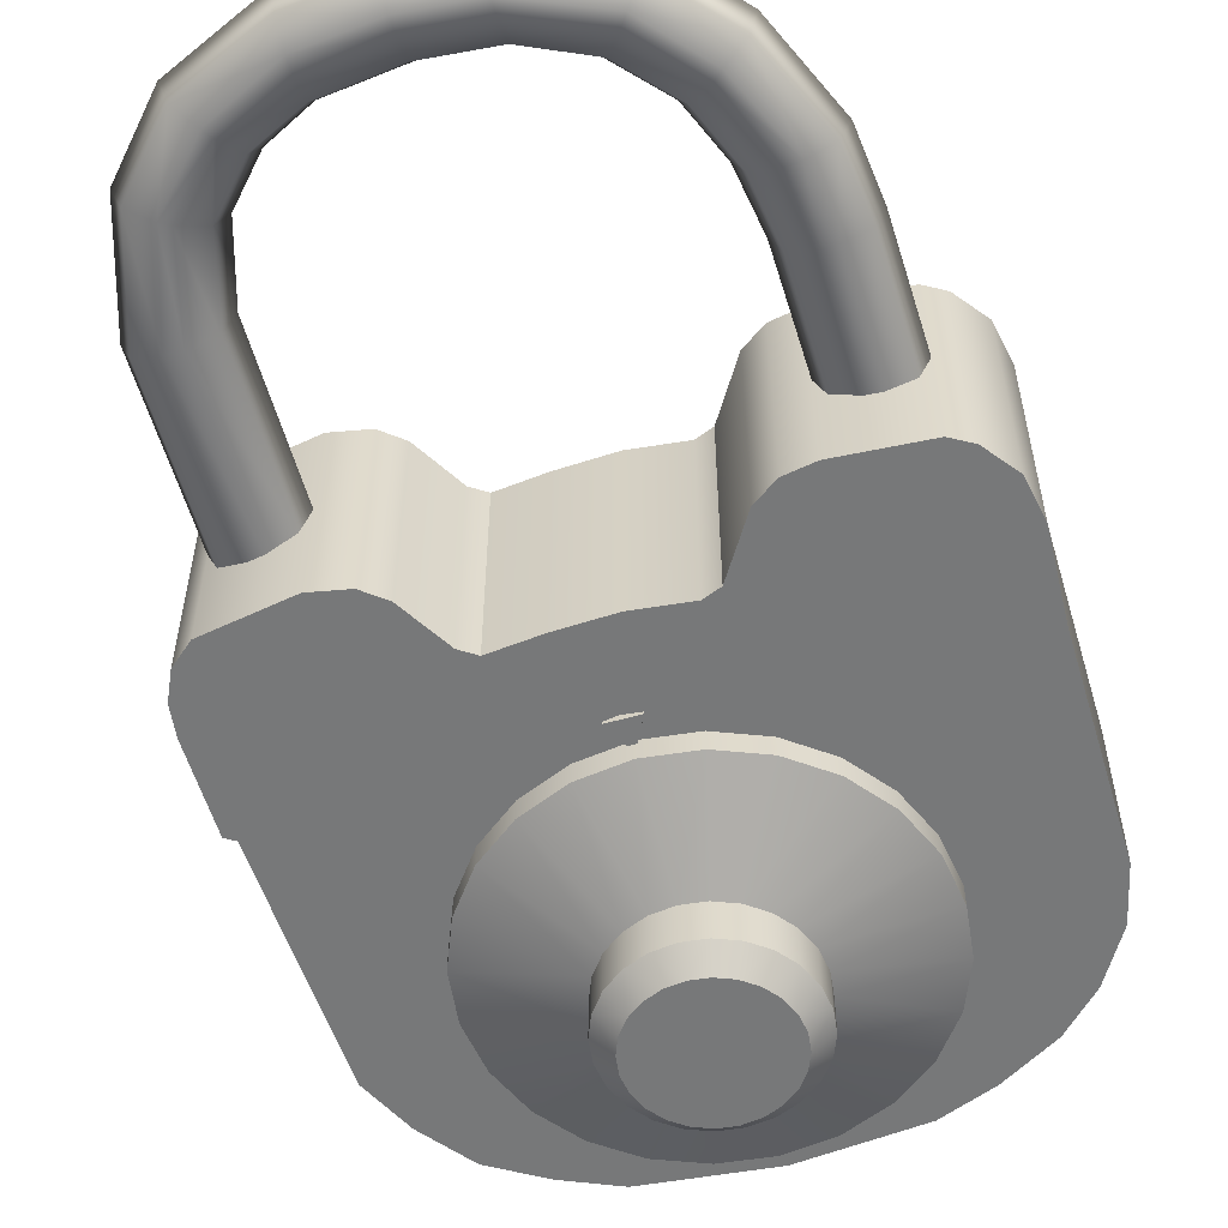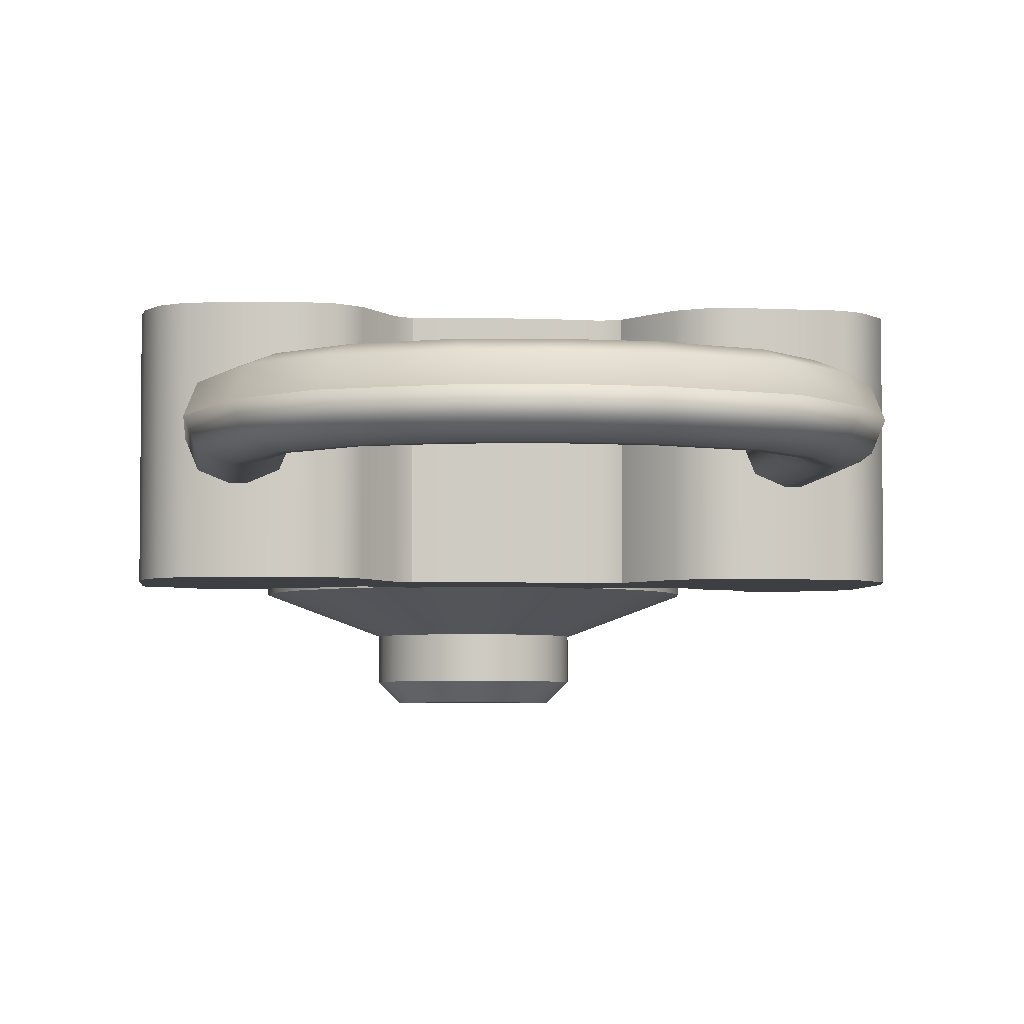
<metadata>
{"format":"obj","ext":"obj","renderer":"f3d","projection":"perspective","resolution":1024,"background":"white","views":[{"elev":-57.4,"azim":-163.3,"up":"+Z"},{"elev":-4.2,"azim":174.5,"up":"+Z"}]}
</metadata>
<code>
o padlock_2
v -0.02037 -0.04616 0.0143
v 0.01835 -0.04641 0.0143
v -0.03757 -0.04791 0.0143
v -0.04078 -0.0701 0.01105
v -0.04066 -0.09806 0.01105
v -0.0388 -0.1052 0.01105
v -0.03472 -0.1119 0.01105
v -0.02977 -0.1169 0.01105
v -0.0226 -0.1211 0.01105
v -0.01555 -0.1238 0.01105
v 4.1e-05 -0.1253 0.01105
v 0.01612 -0.1234 0.01105
v 0.02305 -0.1203 0.01105
v 0.02961 -0.1162 0.01105
v 0.03443 -0.1099 0.01105
v 0.03777 -0.1029 0.01105
v 0.03901 -0.06859 0.01105
v 0.03691 -0.04969 0.0143
v 0.0358 -0.07069 0.01105
v 0.0327 -0.07341 0.01105
v 0.02788 -0.0744 0.01105
v 0.02343 -0.07131 0.01105
v 0.02083 -0.07069 0.01105
v 0.01736 -0.06698 0.01105
v 0.01466 -0.06624 0.01105
v 0.01225 -0.0667 0.01105
v 0.009285 -0.0688 0.01105
v 0.005821 -0.06682 0.01105
v -5.9e-05 -0.06599 0.01105
v -0.006637 -0.06673 0.01105
v -0.0106 -0.06908 0.01105
v -0.01394 -0.06685 0.01105
v -0.01752 -0.06599 0.01105
v -0.02124 -0.0671 0.01105
v -0.02495 -0.07106 0.01105
v -0.02742 -0.07155 0.01105
v -0.02952 -0.07465 0.01105
v -0.03311 -0.07539 0.01105
v -0.03707 -0.07329 0.01105
v -0.02037 -0.04616 -0.0143
v 0.01835 -0.04641 -0.0143
v -0.03757 -0.04791 -0.0143
v -0.04078 -0.0701 -0.01105
v -0.04066 -0.09806 -0.01105
v -0.0388 -0.1052 -0.01105
v -0.03472 -0.1119 -0.01105
v -0.02977 -0.1169 -0.01105
v -0.0226 -0.1211 -0.01105
v -0.01555 -0.1238 -0.01105
v 4.1e-05 -0.1253 -0.01105
v 0.01612 -0.1234 -0.01105
v 0.02305 -0.1203 -0.01105
v 0.02961 -0.1162 -0.01105
v 0.03443 -0.1099 -0.01105
v 0.03777 -0.1029 -0.01105
v 0.03901 -0.06859 -0.01105
v 0.03691 -0.04969 -0.0143
v 0.0358 -0.07069 -0.01105
v 0.0327 -0.07341 -0.01105
v 0.02788 -0.0744 -0.01105
v 0.02343 -0.07131 -0.01105
v 0.02083 -0.07069 -0.01105
v 0.01736 -0.06698 -0.01105
v 0.01466 -0.06624 -0.01105
v 0.01225 -0.0667 -0.01105
v 0.009285 -0.0688 -0.01105
v 0.005821 -0.06682 -0.01105
v -5.9e-05 -0.06599 -0.01105
v -0.006637 -0.06673 -0.01105
v -0.0106 -0.06908 -0.01105
v -0.01394 -0.06685 -0.01105
v -0.01752 -0.06599 -0.01105
v -0.02124 -0.0671 -0.01105
v -0.02495 -0.07106 -0.01105
v -0.02742 -0.07155 -0.01105
v -0.02952 -0.07465 -0.01105
v -0.03311 -0.07539 -0.01105
v -0.03707 -0.07329 -0.01105
v -0.02417 -0.04553 0.0143
v -0.01728 -0.04827 0.0143
v -0.0127 -0.05544 0.0143
v -0.01047 -0.05631 0.0143
v -0.003545 -0.05544 0.0143
v 0.00363 -0.05569 0.0143
v 0.009939 -0.05631 0.0143
v 0.01192 -0.05495 0.0143
v 0.01563 -0.04864 0.0143
v 0.02303 -0.04544 0.0143
v -0.03498 -0.04637 0.0143
v -0.04058 -0.05191 0.0143
v -0.04151 -0.05721 0.0143
v -0.04078 -0.0701 0.0143
v 0.03901 -0.06859 0.0143
v 0.03901 -0.05699 0.0143
v 0.03852 -0.05315 0.0143
v 0.03405 -0.04727 0.0143
v 0.0358 -0.07069 0.0143
v 0.0327 -0.07341 0.0143
v 0.02788 -0.0744 0.0143
v 0.02343 -0.07131 0.0143
v 0.02083 -0.07069 0.0143
v 0.01736 -0.06698 0.0143
v 0.01466 -0.06624 0.0143
v 0.01225 -0.0667 0.0143
v 0.009285 -0.0688 0.0143
v 0.005821 -0.06682 0.0143
v -5.9e-05 -0.06599 0.0143
v -0.006637 -0.06673 0.0143
v -0.0106 -0.06908 0.0143
v -0.01394 -0.06685 0.0143
v -0.01752 -0.06599 0.0143
v -0.02124 -0.0671 0.0143
v -0.02495 -0.07106 0.0143
v -0.02742 -0.07155 0.0143
v -0.02952 -0.07465 0.0143
v -0.03311 -0.07539 0.0143
v -0.03707 -0.07329 0.0143
v -0.02417 -0.04553 -0.0143
v -0.01728 -0.04827 -0.0143
v -0.0127 -0.05544 -0.0143
v -0.01047 -0.05631 -0.0143
v -0.003545 -0.05544 -0.0143
v 0.00363 -0.05569 -0.0143
v 0.009939 -0.05631 -0.0143
v 0.01192 -0.05495 -0.0143
v 0.01563 -0.04864 -0.0143
v 0.02303 -0.04544 -0.0143
v -0.03498 -0.04637 -0.0143
v -0.04058 -0.05191 -0.0143
v -0.04151 -0.05721 -0.0143
v -0.04078 -0.0701 -0.0143
v 0.03901 -0.06859 -0.0143
v 0.03901 -0.05699 -0.0143
v 0.03852 -0.05315 -0.0143
v 0.03405 -0.04727 -0.0143
v 0.0358 -0.07069 -0.0143
v 0.0327 -0.07341 -0.0143
v 0.02788 -0.0744 -0.0143
v 0.02343 -0.07131 -0.0143
v 0.02083 -0.07069 -0.0143
v 0.01736 -0.06698 -0.0143
v 0.01466 -0.06624 -0.0143
v 0.01225 -0.0667 -0.0143
v 0.009285 -0.0688 -0.0143
v 0.005821 -0.06682 -0.0143
v -5.9e-05 -0.06599 -0.0143
v -0.006637 -0.06673 -0.0143
v -0.0106 -0.06908 -0.0143
v -0.01394 -0.06685 -0.0143
v -0.01752 -0.06599 -0.0143
v -0.02124 -0.0671 -0.0143
v -0.02495 -0.07106 -0.0143
v -0.02742 -0.07155 -0.0143
v -0.02952 -0.07465 -0.0143
v -0.03311 -0.07539 -0.0143
v -0.03707 -0.07329 -0.0143
v 0.02303 -0.04544 0
v 0.0276 -0.0462 0.00455
v 0.02437 -0.04566 0.003217
v 0.02268 -0.02443 0
v 0.02722 -0.02443 0.00455
v 0.02401 -0.02443 0.003217
v 0.01984 -0.01511 0
v 0.0239 -0.01283 0.00455
v 0.02103 -0.01444 0.003217
v 0.01513 -0.01004 0
v 0.01778 -0.006229 0.00455
v 0.01591 -0.008923 0.003217
v 0.00935 -0.007194 0
v 0.00935 -0.002752 0.00455
v 0.00935 -0.005893 0.003217
v 4.2e-05 -0.006204 0
v 5.7e-05 -0.001625 0.00455
v 4.7e-05 -0.004863 0.003217
v -0.008488 -0.00707 0
v -0.008488 -0.002627 0.00455
v -0.008488 -0.005769 0.003217
v -0.01517 -0.01041 0
v -0.01794 -0.00667 0.00455
v -0.01598 -0.009315 0.003217
v -0.02025 -0.0161 0
v -0.02398 -0.01345 0.00455
v -0.02134 -0.01532 0.003217
v -0.02297 -0.0229 0
v -0.02762 -0.02256 0.00455
v -0.02433 -0.0228 0.003217
v -0.02408 -0.03091 0
v -0.02861 -0.03091 0.00455
v -0.02541 -0.03091 0.003217
v -0.02937 -0.02242 0.00455
v -0.03399 -0.02208 0
v -0.03263 -0.02218 0.003217
v 0.02914 -0.009896 0
v 0.0251 -0.01216 0.00455
v 0.02796 -0.01056 0.003217
v 0.0185 -0.005099 0.00455
v 0.02159 -0.00166 0
v 0.02068 -0.002667 0.003217
v 0.00935 -0.000802 0.00455
v 0.00935 0.003634 0
v 0.00935 0.002334 0.003217
v 7.1e-05 2.9e-05 0.00455
v 7.1e-05 0.004579 0
v 7.1e-05 0.003246 0.003217
v -0.008488 -0.000815 0.00455
v -0.008488 0.003634 0
v -0.008488 0.002331 0.003217
v -0.01885 -0.005295 0.00455
v -0.02158 -0.001607 0
v -0.02078 -0.002687 0.003217
v -0.02506 -0.01247 0.00455
v -0.02897 -0.01011 0
v -0.02782 -0.0108 0.003217
v 0.02951 -0.04652 0.00455
v 0.03405 -0.04727 0
v 0.03272 -0.04705 0.003217
v 0.02929 -0.02443 0.00455
v 0.0338 -0.02443 0
v 0.03248 -0.02443 0.003217
v -0.03031 -0.03091 0.00455
v -0.03481 -0.03091 0
v -0.03349 -0.03091 0.003217
v -0.03498 -0.04637 0
v -0.03044 -0.04602 0.00455
v -0.03365 -0.04626 0.003217
v -0.02872 -0.04588 0.00455
v -0.02417 -0.04553 0
v -0.0255 -0.04564 0.003217
v 0.0276 -0.0462 -0.00455
v 0.02303 -0.04544 0
v 0.02437 -0.04566 -0.003217
v 0.02722 -0.02443 -0.00455
v 0.02268 -0.02443 0
v 0.02401 -0.02443 -0.003217
v 0.0239 -0.01283 -0.00455
v 0.01984 -0.01511 0
v 0.02103 -0.01444 -0.003217
v 0.01778 -0.006229 -0.00455
v 0.01513 -0.01004 0
v 0.01591 -0.008923 -0.003217
v 0.00935 -0.002752 -0.00455
v 0.00935 -0.007194 0
v 0.00935 -0.005893 -0.003217
v 5.7e-05 -0.001625 -0.00455
v 4.2e-05 -0.006204 0
v 4.7e-05 -0.004863 -0.003217
v -0.008488 -0.002627 -0.00455
v -0.008488 -0.00707 0
v -0.008488 -0.005769 -0.003217
v -0.01794 -0.00667 -0.00455
v -0.01517 -0.01041 0
v -0.01598 -0.009315 -0.003217
v -0.02398 -0.01345 -0.00455
v -0.02025 -0.0161 0
v -0.02134 -0.01532 -0.003217
v -0.02762 -0.02256 -0.00455
v -0.02297 -0.0229 0
v -0.02433 -0.0228 -0.003217
v -0.02861 -0.03091 -0.00455
v -0.02408 -0.03091 0
v -0.02541 -0.03091 -0.003217
v -0.03399 -0.02208 0
v -0.02937 -0.02242 -0.00455
v -0.03263 -0.02218 -0.003217
v 0.0251 -0.01216 -0.00455
v 0.02914 -0.009896 0
v 0.02796 -0.01056 -0.003217
v 0.02159 -0.00166 0
v 0.0185 -0.005099 -0.00455
v 0.02068 -0.002667 -0.003217
v 0.00935 0.003634 0
v 0.00935 -0.000802 -0.00455
v 0.00935 0.002334 -0.003217
v 7.1e-05 0.004579 0
v 7.1e-05 2.9e-05 -0.00455
v 7.1e-05 0.003246 -0.003217
v -0.008488 0.003634 0
v -0.008488 -0.000815 -0.00455
v -0.008488 0.002331 -0.003217
v -0.02158 -0.001607 0
v -0.01885 -0.005295 -0.00455
v -0.02078 -0.002687 -0.003217
v -0.02897 -0.01011 0
v -0.02506 -0.01247 -0.00455
v -0.02782 -0.0108 -0.003217
v 0.03405 -0.04727 0
v 0.02951 -0.04652 -0.00455
v 0.03272 -0.04705 -0.003217
v 0.0338 -0.02443 0
v 0.02929 -0.02443 -0.00455
v 0.03248 -0.02443 -0.003217
v -0.03481 -0.03091 0
v -0.03031 -0.03091 -0.00455
v -0.03349 -0.03091 -0.003217
v -0.03044 -0.04602 -0.00455
v -0.03498 -0.04637 0
v -0.03365 -0.04626 -0.003217
v -0.02417 -0.04553 0
v -0.02872 -0.04588 -0.00455
v -0.0255 -0.04564 -0.003217
v -0.0005 -0.07033 -0.011
v -0.002 -0.06733 -0.011
v -0.0005 -0.07033 -0.013
v -0.002 -0.06733 -0.013
v 0.0005 -0.07033 -0.011
v 0.002 -0.06733 -0.011
v 0.0005 -0.07033 -0.013
v 0.002 -0.06733 -0.013
f 132 133 56
f 38 5 37
f 17 94 93
f 16 17 19 20
f 16 37 5 15
f 92 91 4
f 15 5 6
f 239 166 169 242
f 21 16 20
f 43 130 131
f 5 38 39 4
f 76 44 77
f 55 60 59
f 58 56 55 59
f 41 141 126
f 57 134 136
f 151 119 120 150
f 89 113 112 79
f 131 153 156
f 123 146 122
f 129 42 128
f 60 62 61
f 48 47 52 51
f 73 72 71
f 69 68 67
f 65 64 63
f 94 95 97 93
f 27 31 21 23
f 21 22 23
f 9 10 11 12
f 24 25 26
f 28 29 30
f 32 33 34
f 77 44 43 78
f 7 8 13 14
f 123 124 145 146
f 143 144 145 124
f 102 2 87
f 83 122 121 82
f 4 39 117 92
f 50 49 48 51
f 52 13 12 51
f 114 113 89 115
f 54 45 44
f 14 13 52 53
f 15 14 53 54
f 16 15 54 55
f 57 135 96 18
f 80 119 40 1
f 84 123 122 83
f 17 16 55 56
f 7 6 45 46
f 8 7 46 47
f 9 8 47 48
f 10 9 48 49
f 134 95 94 133
f 19 17 93 97
f 85 104 103 86
f 241 272 269 238
f 35 36 37 31
f 20 19 97 98
f 46 53 52 47
f 78 43 131 156
f 285 282 281 284
f 22 21 99 100
f 73 74 152 151
f 89 128 42 3
f 24 23 101 102
f 71 72 150 149
f 70 71 149 148
f 64 65 143 142
f 28 27 105 106
f 87 126 125 86
f 30 29 107 108
f 31 30 108 109
f 67 68 146 145
f 135 137 138 139
f 66 67 145 144
f 155 156 153 154
f 34 33 111 112
f 61 62 140 139
f 36 35 113 114
f 58 59 137 136
f 38 37 115 116
f 56 58 136 132
f 130 91 90 129
f 76 62 60 55
f 39 38 116 117
f 88 127 41 2
f 72 73 151 150
f 81 120 119 80
f 267 291 290 265
f 35 34 112 113
f 60 61 139 138
f 33 32 110 111
f 70 66 62 74
f 62 63 141 140
f 59 60 138 137
f 63 64 142 141
f 65 66 144 143
f 32 31 109 110
f 76 77 155 154
f 29 28 106 107
f 27 26 104 105
f 69 70 148 147
f 227 187 189 228
f 15 6 7 14
f 25 24 102 103
f 23 22 100 101
f 68 69 147 146
f 85 124 123 84
f 81 82 121 120
f 21 20 98 99
f 26 25 103 104
f 74 75 153 152
f 75 76 154 153
f 5 4 43 44
f 77 78 156 155
f 86 125 124 85
f 40 118 79 1
f 6 5 44 45
f 11 10 49 50
f 57 18 95 134
f 87 2 41 126
f 129 90 3 42
f 96 135 127 88
f 12 11 50 51
f 37 36 114 115
f 238 235 237 240
f 86 103 102 87
f 101 88 2 102
f 100 96 88 101
f 21 31 37 16
f 67 66 70 69
f 63 62 66 65
f 115 89 3 116
f 116 3 90 117
f 141 142 125 126
f 110 82 81 111
f 108 82 110 109
f 190 211 213 192
f 235 232 234 237
f 127 140 141 41
f 128 118 130 129
f 111 81 80 1
f 31 27 28 30
f 24 26 27 23
f 13 8 9 12
f 117 90 91 92
f 32 34 35 31
f 71 70 74 73
f 136 137 135 57
f 74 62 76 75
f 149 121 147 148
f 106 85 84 107
f 207 205 202 204
f 307 303 304 308
f 122 146 147 121
f 107 84 83
f 142 143 124 125
f 98 95 18 99
f 54 53 46 45
f 44 76 55 54
f 133 94 17 56
f 151 152 40 119
f 98 97 95
f 136 134 133 132
f 257 184 187 260
f 226 188 220 224
f 266 193 218 289
f 262 191 212 283
f 199 196 198 201
f 257 258 255 254
f 272 273 270 269
f 242 169 172 245
f 245 172 175 248
f 232 229 231 234
f 271 200 197 268
f 277 206 203 274
f 279 276 275 278
f 183 181 178 180
f 268 197 193 266
f 282 279 278 281
f 158 214 217 161
f 152 153 118 40
f 298 300 261 260
f 233 160 163 236
f 291 288 287 290
f 278 275 244 247
f 236 163 166 239
f 188 185 190 220
f 283 212 209 280
f 260 187 227 298
f 182 211 190 185
f 265 290 232 235
f 149 150 120 121
f 99 18 96 100
f 228 189 188 226
f 264 262 283 285
f 193 195 219 218
f 43 4 91 130
f 240 237 236 239
f 107 83 82 108
f 284 281 250 253
f 210 208 205 207
f 245 246 243 242
f 246 244 241 243
f 249 246 245 248
f 174 171 170 173
f 182 183 180 179
f 250 247 249 252
f 255 252 251 254
f 253 250 252 255
f 237 234 233 236
f 161 217 194 164
f 260 261 258 257
f 275 276 273 272
f 300 299 259 261
f 295 297 294 293
f 270 267 265 269
f 293 294 264 263
f 273 271 268 270
f 198 196 194 195
f 170 167 196 199
f 173 170 199 202
f 187 184 186 189
f 204 201 200 203
f 277 274 276 279
f 177 175 172 174
f 242 243 240 239
f 209 210 207 206
f 283 280 282 285
f 259 293 263 256
f 290 287 229 232
f 192 213 212 191
f 289 286 288 291
f 234 231 230 233
f 238 269 265 235
f 266 289 291 267
f 212 213 210 209
f 294 292 262 264
f 297 296 292 294
f 276 274 271 273
f 161 162 159 158
f 162 160 157 159
f 164 165 162 161
f 165 163 160 162
f 167 168 165 164
f 261 259 256 258
f 171 168 167 170
f 169 166 168 171
f 173 202 205 176
f 299 295 293 259
f 176 177 174 173
f 224 220 222 225
f 263 284 253 256
f 180 178 175 177
f 201 198 197 200
f 268 266 267 270
f 186 183 182 185
f 184 181 183 186
f 189 186 185 188
f 206 207 204 203
f 225 222 221 223
f 222 192 191 221
f 197 198 195 193
f 135 139 140 127
f 118 153 131 130
f 274 203 200 271
f 280 277 279 282
f 281 278 247 250
f 202 199 201 204
f 248 175 178 251
f 272 241 244 275
f 251 178 181 254
f 179 180 177 176
f 230 157 160 233
f 213 211 208 210
f 292 221 191 262
f 1 79 112 111
f 289 218 215 286
f 219 217 214 216
f 254 181 184 257
f 247 244 246 249
f 195 194 217 219
f 218 219 216 215
f 220 190 192 222
f 172 169 171 174
f 280 209 206 277
f 296 223 221 292
f 168 166 163 165
f 263 264 285 284
f 258 256 253 255
f 167 164 194 196
f 176 205 208 179
f 179 208 211 182
f 252 249 248 251
f 243 241 238 240
f 79 118 128 89
f 104 85 106 105
f 303 301 302 304
f 305 307 308 306
f 301 303 307 305
f 306 308 304 302
o knob_1
v 0.01111 -0.09918 -0.019
v 0.009958 -0.102 -0.019
v 0.008129 -0.1043 -0.019
v 0.005746 -0.1062 -0.019
v 0.002971 -0.1073 -0.019
v 0.0115 -0.0962 -0.019
v 0.002971 -0.08509 -0.019
v 0.005746 -0.08624 -0.019
v 0.008129 -0.08806 -0.019
v 0.009958 -0.09045 -0.019
v 0.01111 -0.09322 -0.019
v -8e-06 -0.1077 -0.019
v -0.002986 -0.1073 -0.019
v -0.005761 -0.1062 -0.019
v -0.008144 -0.1043 -0.019
v -0.009973 -0.102 -0.019
v -0.01112 -0.09918 -0.019
v -0.01151 -0.0962 -0.019
v -8e-06 -0.08469 -0.019
v -0.01112 -0.09322 -0.019
v -0.009973 -0.09045 -0.019
v -0.008144 -0.08806 -0.019
v -0.005761 -0.08624 -0.019
v -0.002986 -0.08509 -0.019
v -0.02501 -0.0962 -0.011
v -0.02416 -0.1027 -0.011
v 0.006463 -0.07205 -0.011
v -8e-06 -0.0712 -0.011
v 0.02414 -0.1027 -0.011
v 0.02499 -0.0962 -0.011
v -8e-06 -0.1212 -0.011
v 0.006463 -0.1203 -0.011
v 0.01249 -0.1179 -0.011
v 0.01767 -0.1139 -0.011
v 0.02164 -0.1087 -0.011
v 0.01249 -0.07455 -0.011
v 0.01767 -0.07852 -0.011
v 0.02164 -0.0837 -0.011
v 0.02414 -0.08973 -0.011
v -0.02416 -0.08973 -0.011
v -0.02166 -0.0837 -0.011
v -0.01768 -0.07852 -0.011
v -0.01251 -0.07455 -0.011
v -0.006478 -0.07205 -0.011
v -0.006478 -0.1203 -0.011
v -0.01251 -0.1179 -0.011
v -0.01768 -0.1139 -0.011
v -0.02166 -0.1087 -0.011
v -0.02501 -0.0962 -0.014
v -0.02416 -0.1027 -0.014
v 0.006463 -0.07205 -0.014
v -8e-06 -0.0712 -0.014
v 0.02414 -0.1027 -0.014
v 0.02499 -0.0962 -0.014
v -8e-06 -0.1212 -0.014
v 0.006463 -0.1203 -0.014
v 0.01249 -0.1179 -0.014
v 0.01767 -0.1139 -0.014
v 0.02164 -0.1087 -0.014
v 0.01249 -0.07455 -0.014
v 0.01767 -0.07852 -0.014
v 0.02164 -0.0837 -0.014
v 0.02414 -0.08973 -0.014
v -0.02416 -0.08973 -0.014
v -0.02166 -0.0837 -0.014
v -0.01768 -0.07852 -0.014
v -0.01251 -0.07455 -0.014
v -0.006478 -0.07205 -0.014
v -0.006478 -0.1203 -0.014
v -0.01251 -0.1179 -0.014
v -0.01768 -0.1139 -0.014
v -0.02166 -0.1087 -0.014
v -0.008993 -0.0962 -0.027
v -0.01151 -0.0962 -0.0245
v -0.01112 -0.09918 -0.0245
v -0.008687 -0.09853 -0.027
v 0.002318 -0.08752 -0.027
v 0.002971 -0.08509 -0.0245
v -8e-06 -0.08469 -0.0245
v -8e-06 -0.08722 -0.027
v 0.008671 -0.09853 -0.027
v 0.01111 -0.09918 -0.0245
v 0.0115 -0.0962 -0.0245
v 0.008978 -0.0962 -0.027
v -8e-06 -0.1052 -0.027
v -8e-06 -0.1077 -0.0245
v 0.002971 -0.1073 -0.0245
v 0.002318 -0.1049 -0.027
v 0.005746 -0.1062 -0.0245
v 0.004485 -0.104 -0.027
v 0.008129 -0.1043 -0.0245
v 0.006346 -0.1026 -0.027
v 0.009958 -0.102 -0.0245
v 0.007774 -0.1007 -0.027
v 0.004485 -0.08842 -0.027
v 0.005746 -0.08624 -0.0245
v 0.006346 -0.08985 -0.027
v 0.008129 -0.08806 -0.0245
v 0.007774 -0.09171 -0.027
v 0.009958 -0.09045 -0.0245
v 0.008671 -0.09388 -0.027
v 0.01111 -0.09322 -0.0245
v -0.008687 -0.09388 -0.027
v -0.01112 -0.09322 -0.0245
v -0.007789 -0.09171 -0.027
v -0.009973 -0.09045 -0.0245
v -0.006361 -0.08985 -0.027
v -0.008144 -0.08806 -0.0245
v -0.0045 -0.08842 -0.027
v -0.005761 -0.08624 -0.0245
v -0.002333 -0.08752 -0.027
v -0.002986 -0.08509 -0.0245
v -0.002333 -0.1049 -0.027
v -0.002986 -0.1073 -0.0245
v -0.0045 -0.104 -0.027
v -0.005761 -0.1062 -0.0245
v -0.006361 -0.1026 -0.027
v -0.008144 -0.1043 -0.0245
v -0.007789 -0.1007 -0.027
v -0.009973 -0.102 -0.0245
f 309 310 401 390
f 348 372 357 333
f 335 359 360 336
f 379 378 354 355
f 330 331 418 416
f 373 372 348 349
f 364 365 341 340
f 380 379 355 356
f 408 318 319 410
f 376 375 351 352
f 363 364 340 339
f 374 373 349 350
f 368 359 335 344
f 313 320 394 395
f 371 370 346 347
f 377 363 339 353
f 362 371 347 338
f 404 316 317 406
f 310 311 399 401
f 358 380 356 334
f 367 361 337 343
f 346 370 369 345
f 366 367 343 342
f 357 358 334 333
f 378 377 353 354
f 327 332 376 360
f 367 310 309 361
f 321 320 363 377
f 317 316 368 369
f 329 328 372 373
f 330 329 373 374
f 318 317 369 370
f 323 322 378 379
f 315 327 360 359
f 328 326 357 372
f 376 332 331 375
f 325 324 380 358
f 331 330 374 375
f 364 313 312 365
f 314 319 371 362
f 371 319 318 370
f 421 384 385 400
f 316 315 359 368
f 320 313 364 363
f 322 321 377 378
f 312 311 366 365
f 309 314 362 361
f 311 310 367 366
f 326 325 358 357
f 323 324 428 426
f 322 323 426 424
f 329 330 416 414
f 319 314 391 410
f 383 325 326 382
f 384 381 411
f 405 407 409 403
f 415 417 419
f 419 388 385
f 384 415 419 385
f 398 396 421 400
f 389 402 400
f 423 425 384 421
f 396 393 421
f 413 415 384 411
f 425 427 384
f 389 400 409 392
f 409 400 385 403
f 331 332 420 418
f 315 316 404 386
f 399 311 312 397
f 406 317 318 408
f 312 313 395 397
f 314 309 390 391
f 361 362 338 337
f 384 383 382 381
f 321 322 424 422
f 327 315 386 387
f 369 368 344 345
f 324 325 383 428
f 360 376 352 336
f 320 321 422 394
f 375 374 350 351
f 326 328 412 382
f 328 329 414 412
f 396 395 394 393
f 416 418 417 415
f 397 395 396 398
f 417 418 420 419
f 399 397 398 400
f 422 424 423 421
f 428 383 384 427
f 393 394 422 421
f 410 391 392 409
f 414 416 415 413
f 380 324 323 379
f 420 387 388 419
f 424 426 425 423
f 426 428 427 425
f 401 399 400 402
f 411 412 414 413
f 382 412 411 381
f 408 410 409 407
f 385 386 404 403
f 405 406 408 407
f 404 406 405 403
f 392 391 390 389
f 389 390 401 402
f 388 387 386 385
f 332 327 387 420
f 365 366 342 341

</code>
